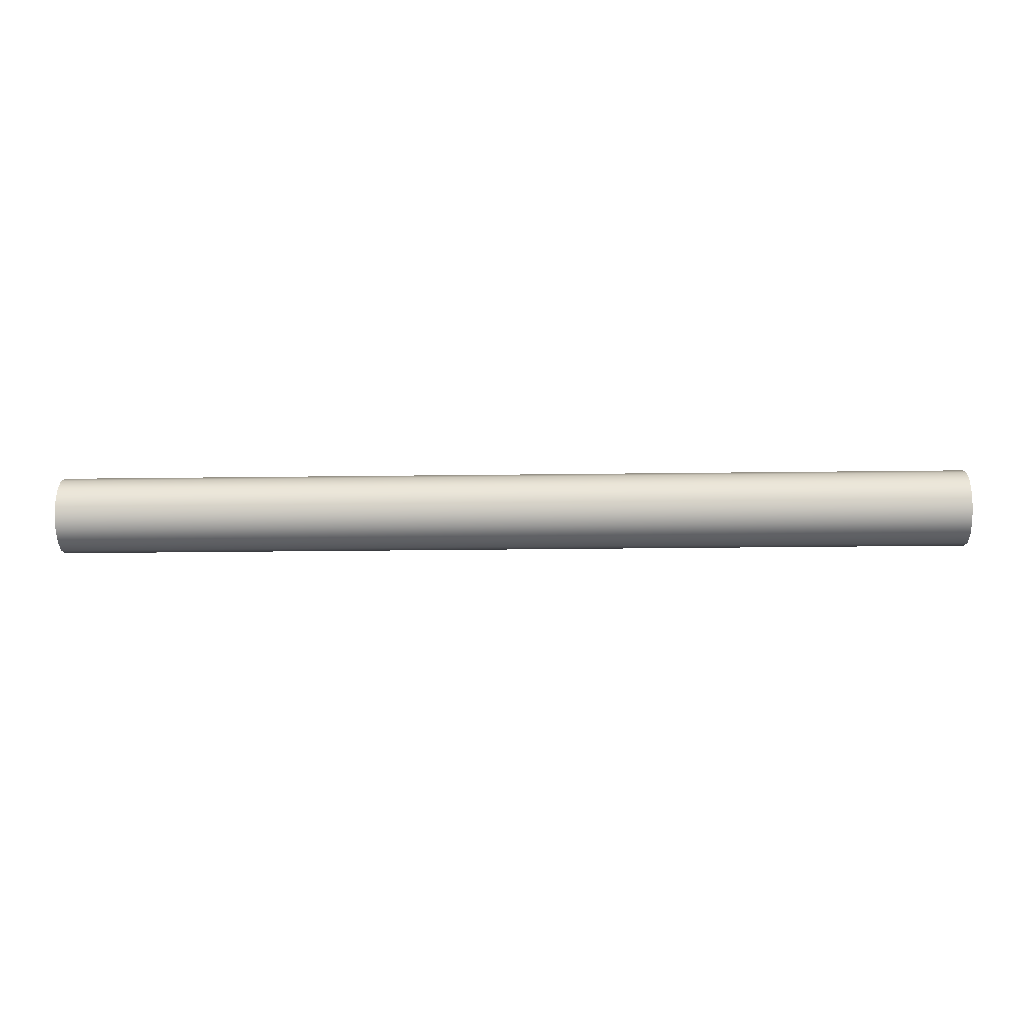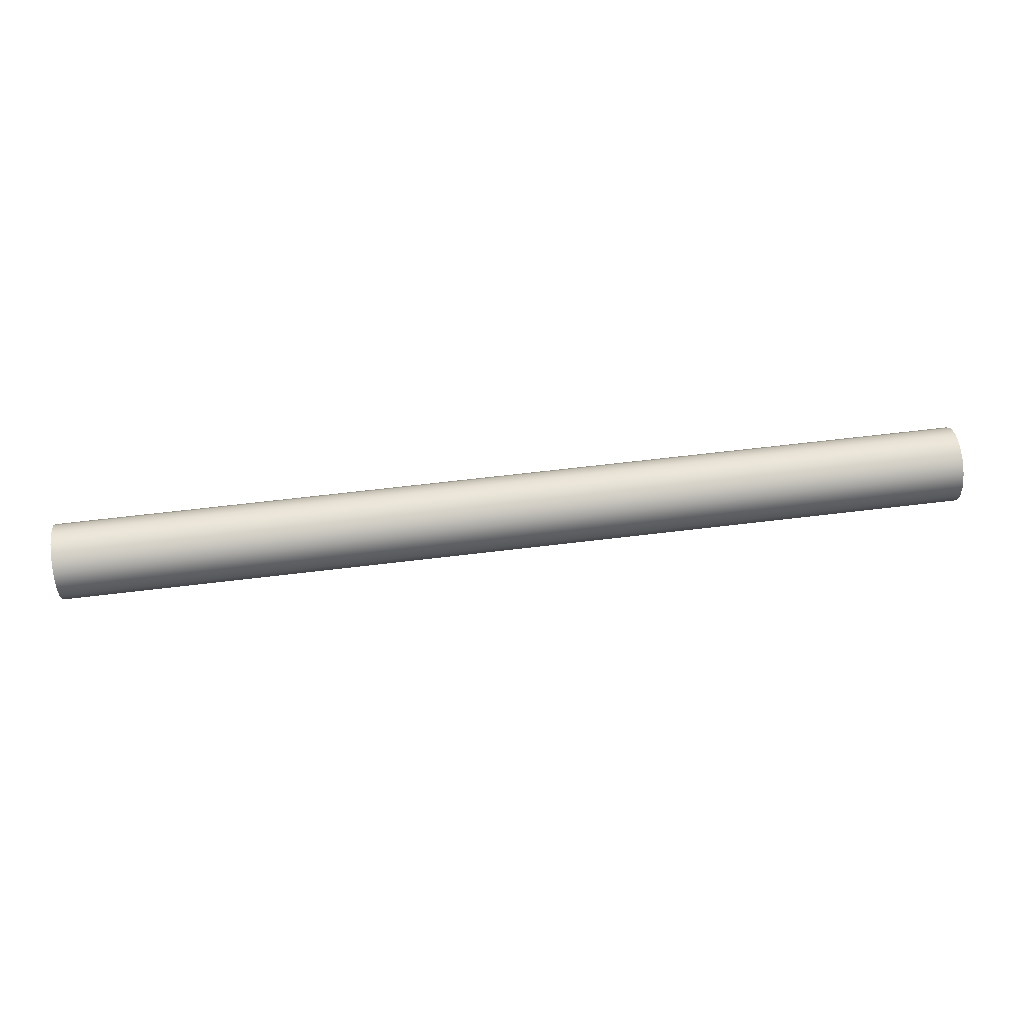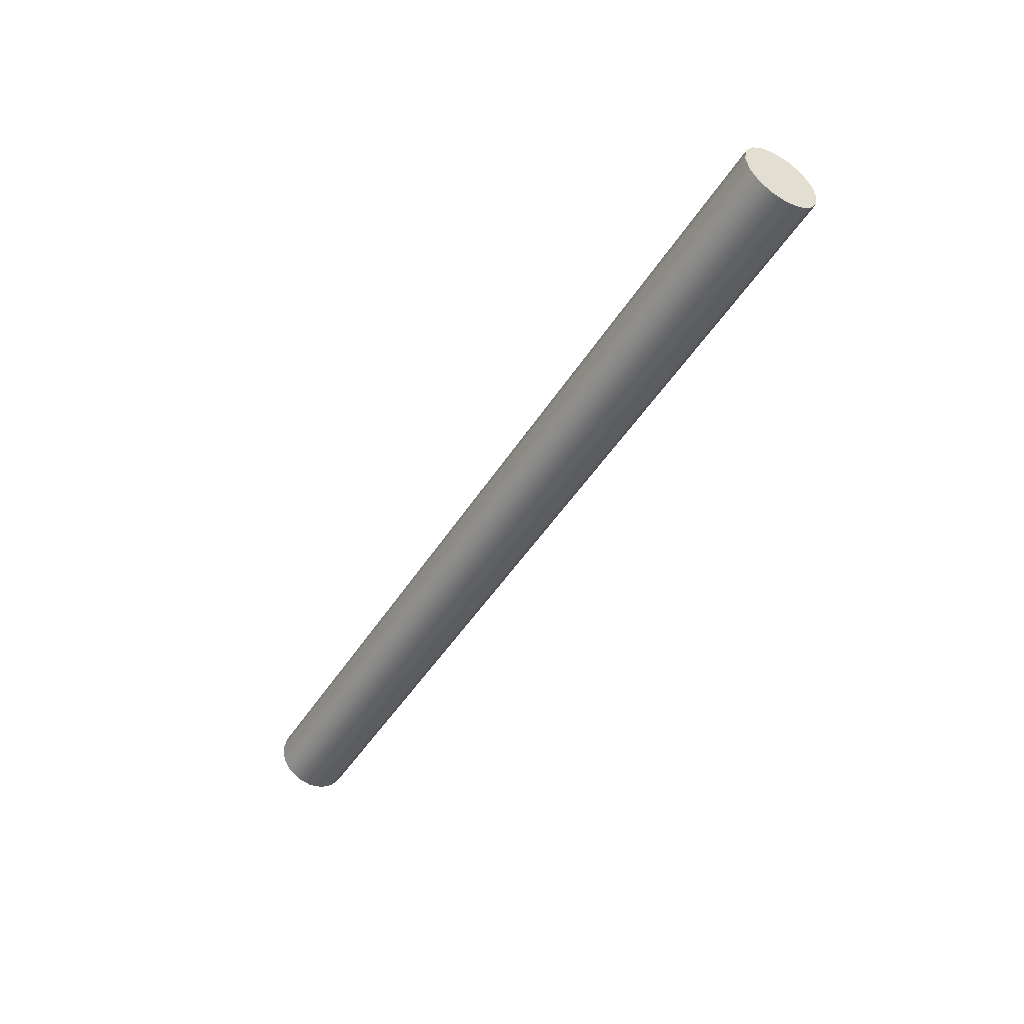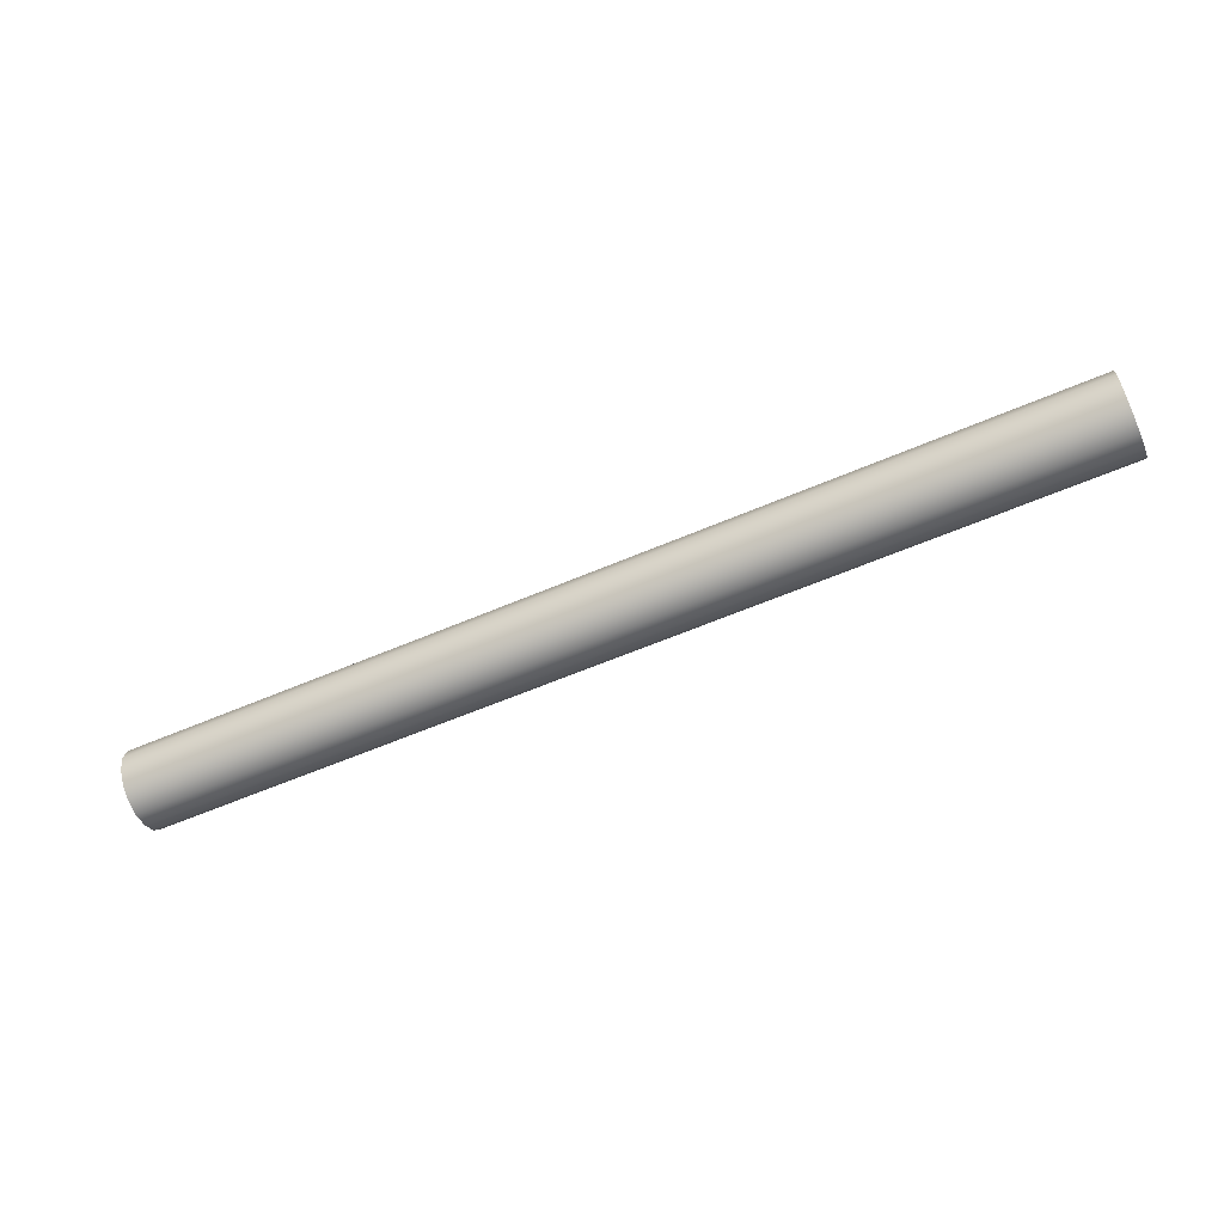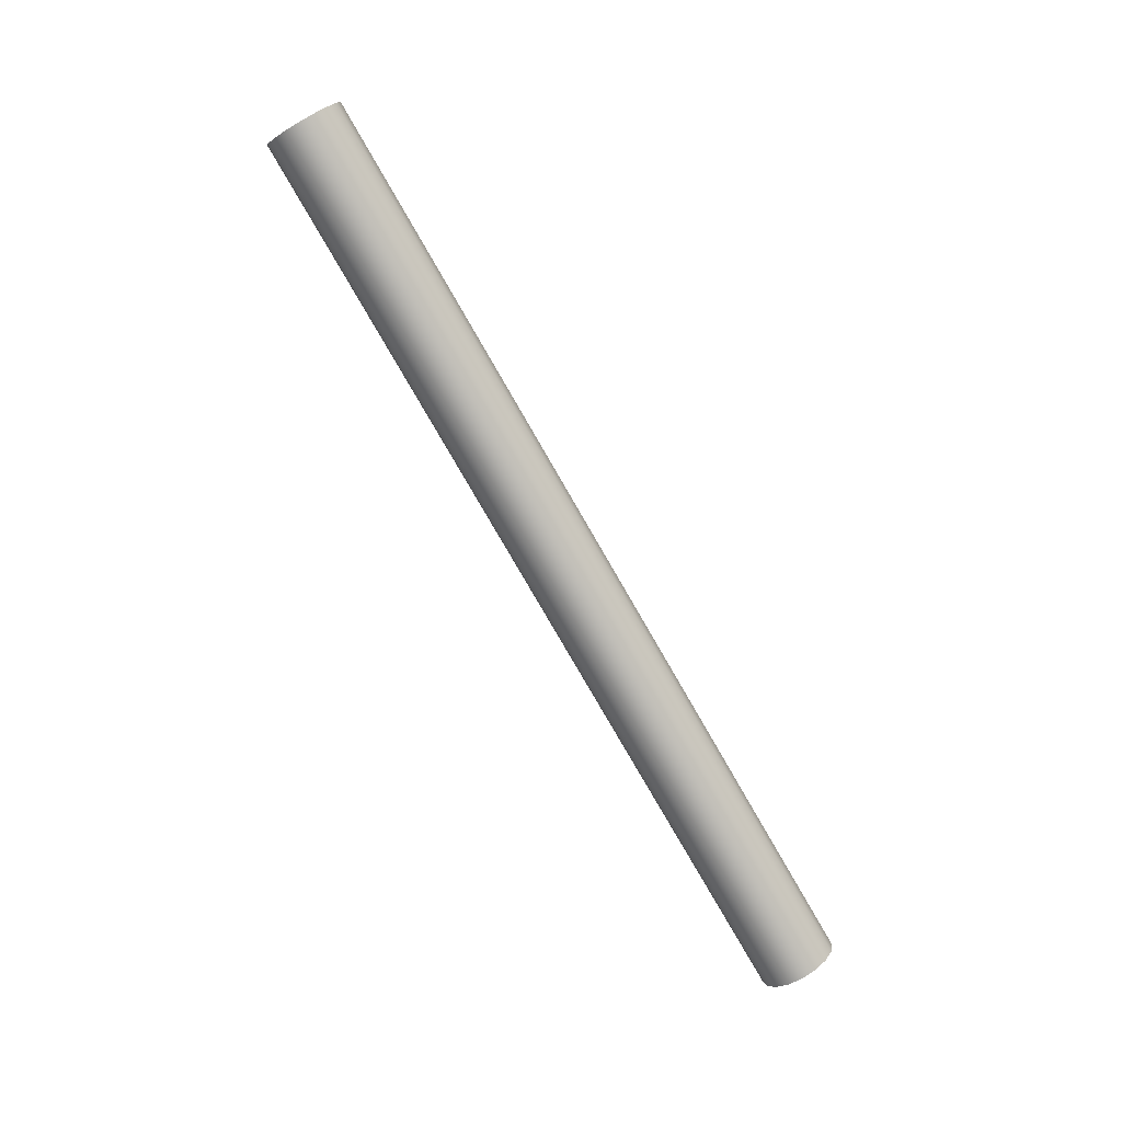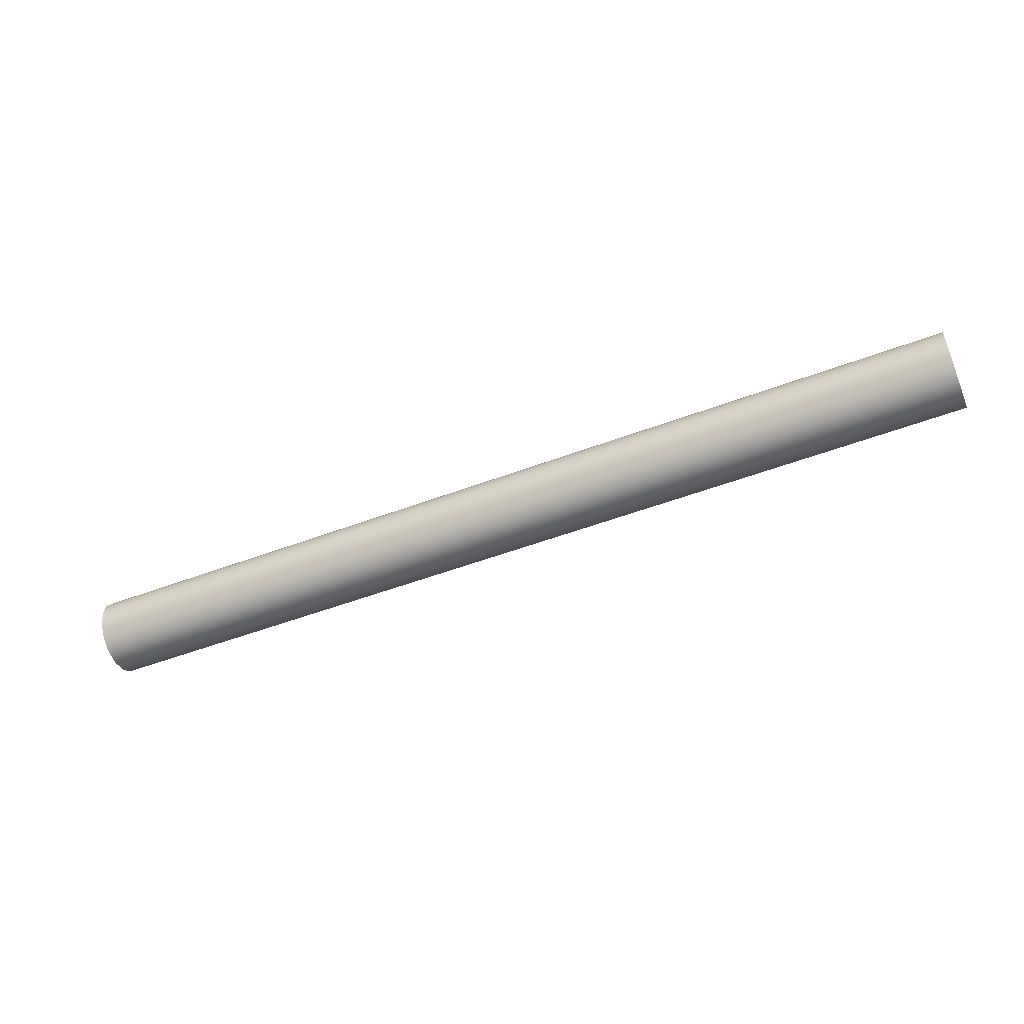
<metadata>
{"format":"obj","ext":"obj","renderer":"f3d","projection":"perspective","resolution":1024,"background":"white","views":[{"elev":-23.4,"azim":-178.7,"up":"+Y"},{"elev":61.9,"azim":172.9,"up":"+Z"},{"elev":-47.3,"azim":-120.6,"up":"+Z"},{"elev":-60.2,"azim":23.7,"up":"+Y"},{"elev":-79.1,"azim":120.0,"up":"+Z"},{"elev":-50.8,"azim":22.5,"up":"+Z"}]}
</metadata>
<code>
o IntaminBlitzTie_Light
v 0.6 0 -0.05
v -0.6 0 -0.05
v 0.6 -0.01913 -0.04619
v -0.6 -0.01913 -0.04619
v 0.6 -0.03535 -0.03535
v -0.6 -0.03535 -0.03535
v 0.6 -0.04619 -0.01913
v -0.6 -0.04619 -0.01913
v 0.6 -0.05 1e-06
v -0.6 -0.05 1e-06
v 0.6 -0.04619 0.01913
v -0.6 -0.04619 0.01913
v 0.6 -0.03535 0.03536
v -0.6 -0.03535 0.03536
v 0.6 -0.01913 0.04619
v -0.6 -0.01913 0.04619
v 0.6 0 0.05
v -0.6 0 0.05
v 0.6 0.01913 0.04619
v -0.6 0.01913 0.04619
v 0.6 0.03535 0.03536
v -0.6 0.03535 0.03536
v 0.6 0.04619 0.01913
v -0.6 0.04619 0.01913
v 0.6 0.05 1e-06
v -0.6 0.05 1e-06
v 0.6 0.04619 -0.01913
v -0.6 0.04619 -0.01913
v 0.6 0.03535 -0.03535
v -0.6 0.03535 -0.03535
v 0.6 0.01913 -0.04619
v -0.6 0.01913 -0.04619
v 0.6 0 -0.05
v 0.6 -0.01913 -0.04619
v 0.6 -0.05 1e-06
v 0.6 -0.04619 0.01913
v 0.6 0 0.05
v 0.6 0.01913 0.04619
v 0.6 0.05 1e-06
v 0.6 0.04619 -0.01913
v 0.6 0.01913 -0.04619
v -0.6 0 -0.05
v -0.6 -0.01913 -0.04619
v -0.6 -0.05 1e-06
v -0.6 -0.04619 0.01913
v -0.6 0 0.05
v -0.6 0.01913 0.04619
v -0.6 0.05 1e-06
v -0.6 0.04619 -0.01913
v -0.6 0.01913 -0.04619
v 0.6 -0.03535 -0.03535
v 0.6 -0.03535 0.03536
v 0.6 0.03535 0.03536
v 0.6 0.03535 -0.03535
v -0.6 -0.03535 -0.03535
v -0.6 -0.03535 0.03536
v -0.6 0.03535 0.03536
v -0.6 0.03535 -0.03535
v 0.6 -0.04619 -0.01913
v 0.6 -0.01913 0.04619
v 0.6 0.04619 0.01913
v -0.6 -0.04619 -0.01913
v -0.6 -0.01913 0.04619
v -0.6 0.04619 0.01913
f 34 42 33
f 51 43 34
f 59 55 51
f 35 62 59
f 36 44 35
f 52 45 36
f 60 56 52
f 37 63 60
f 38 46 37
f 53 47 38
f 61 57 53
f 39 64 61
f 40 48 39
f 54 49 40
f 18 26 2
f 41 58 54
f 41 42 32
f 19 11 3
f 34 43 42
f 51 55 43
f 59 62 55
f 35 44 62
f 36 45 44
f 52 56 45
f 60 63 56
f 37 46 63
f 38 47 46
f 53 57 47
f 61 64 57
f 39 48 64
f 40 49 48
f 54 58 49
f 2 4 6
f 6 8 10
f 10 12 14
f 14 16 18
f 18 20 22
f 22 24 26
f 26 28 30
f 30 50 2
f 2 6 10
f 10 14 18
f 18 22 26
f 26 30 2
f 2 10 18
f 41 32 58
f 41 33 42
f 3 1 31
f 31 29 27
f 27 25 23
f 23 21 19
f 19 17 15
f 15 13 11
f 11 9 7
f 7 5 3
f 3 31 27
f 27 23 19
f 19 15 11
f 11 7 3
f 3 27 19

</code>
